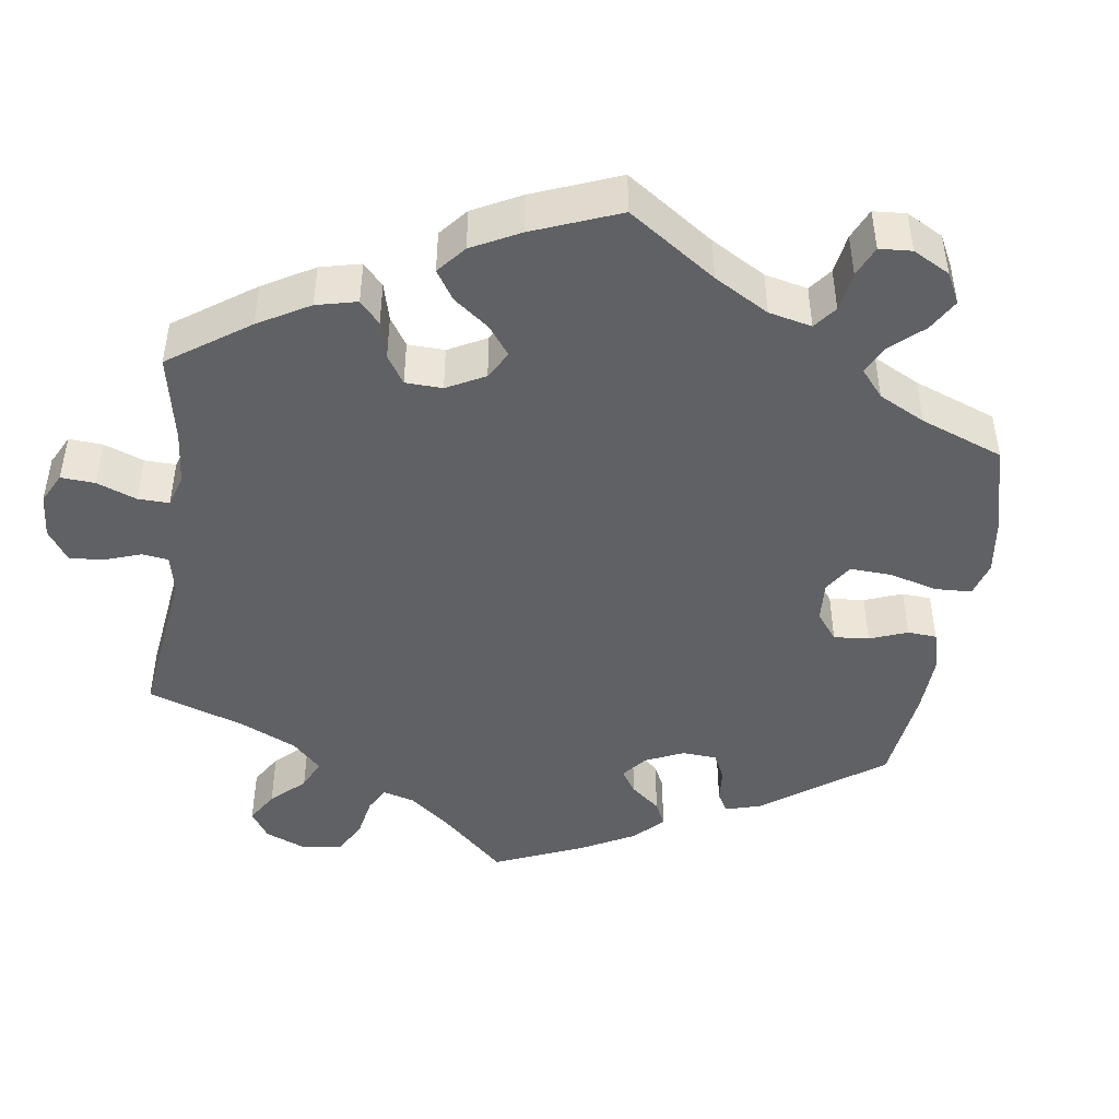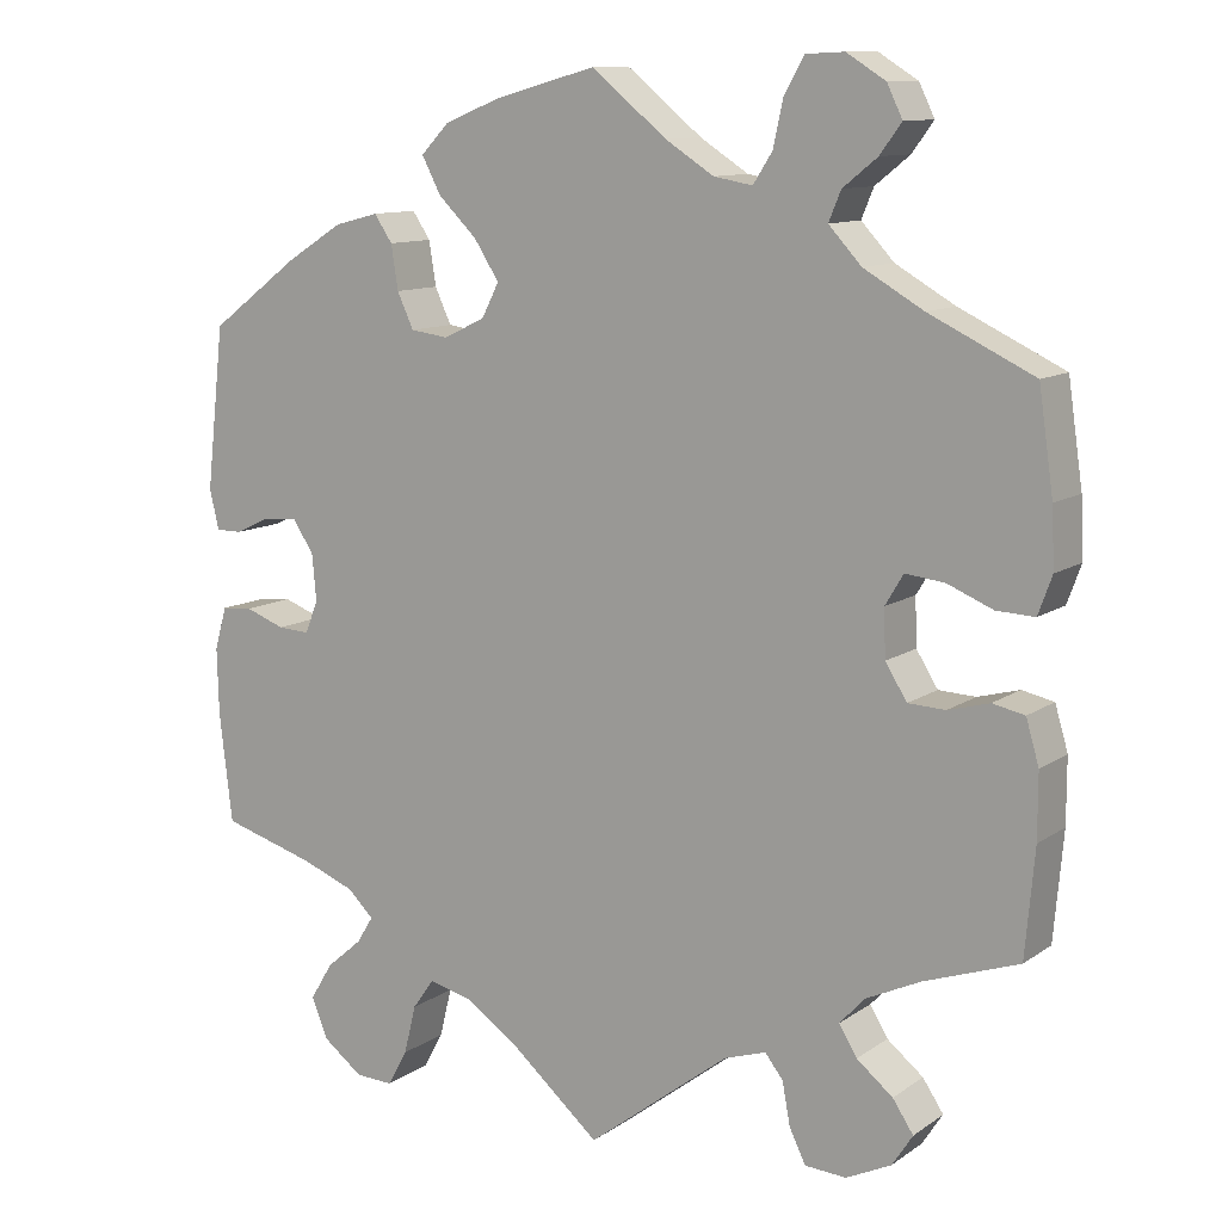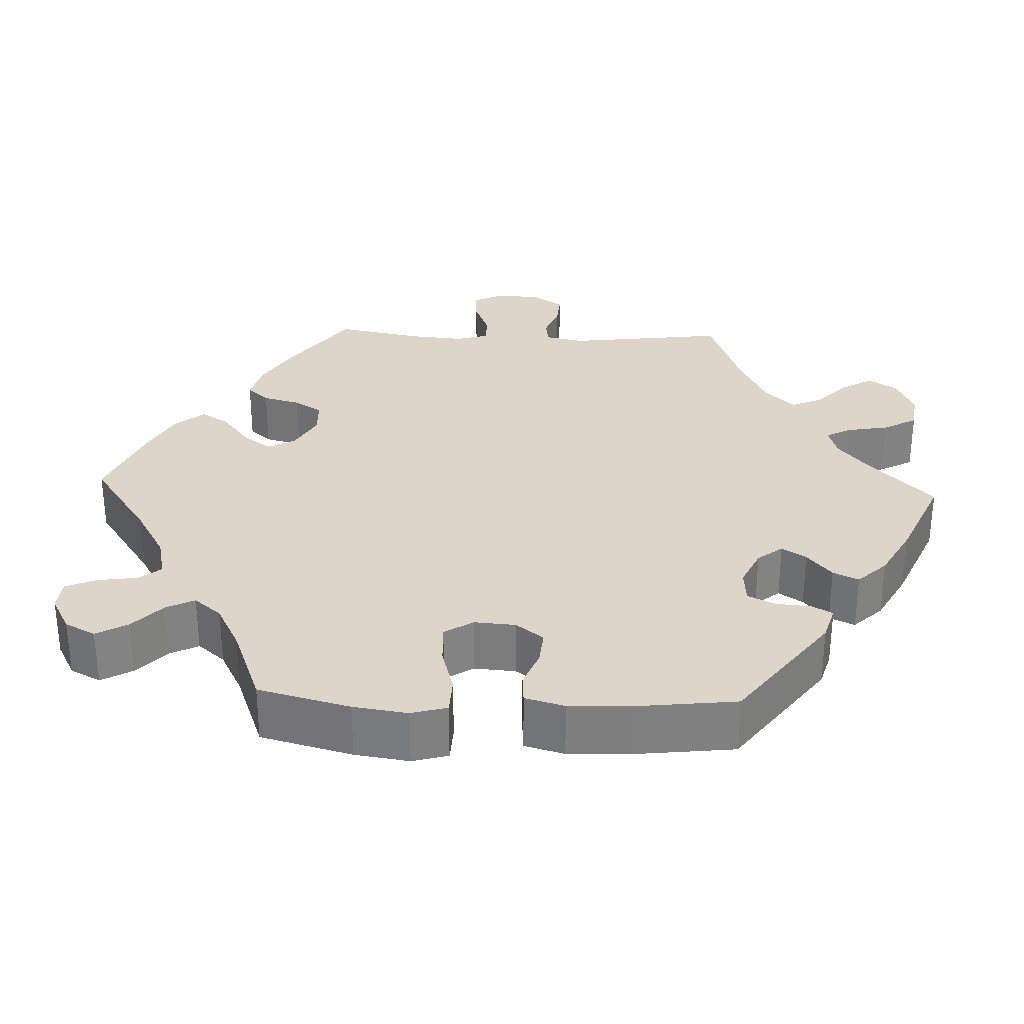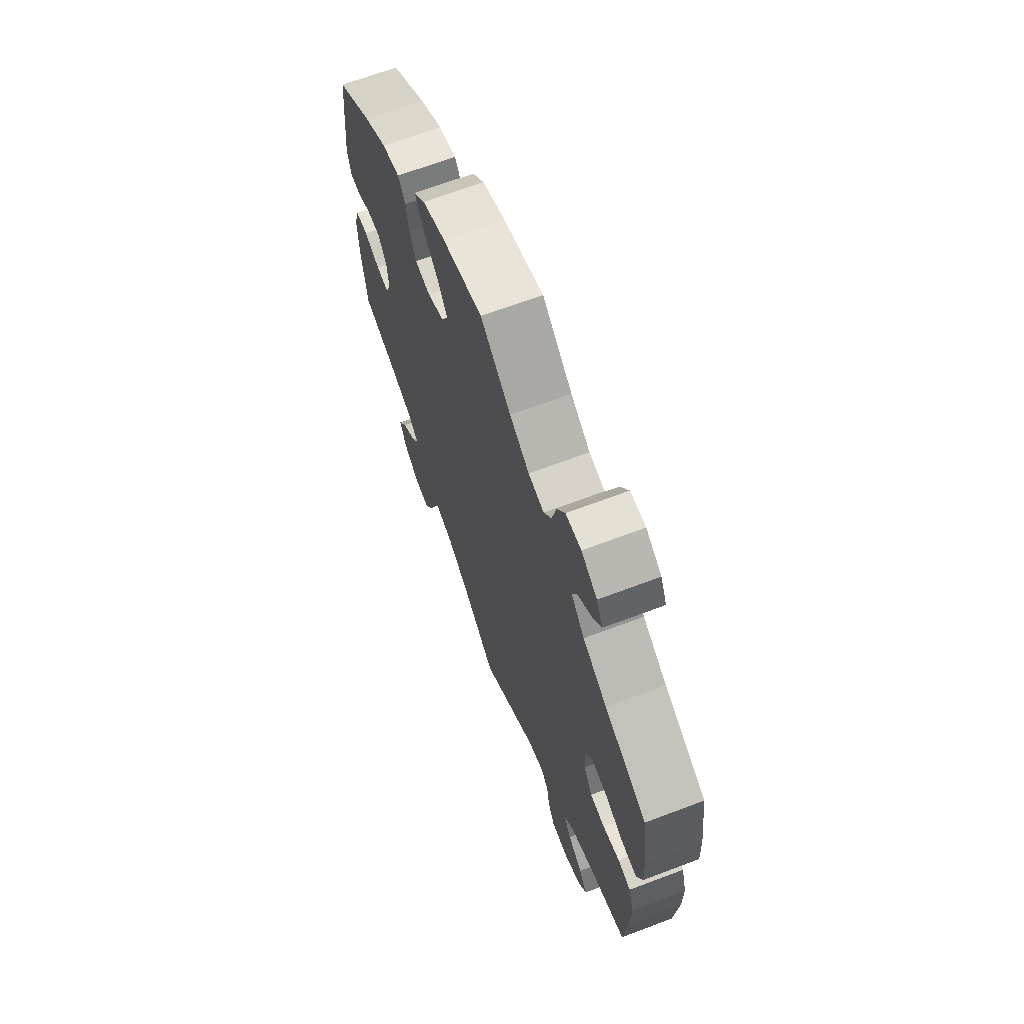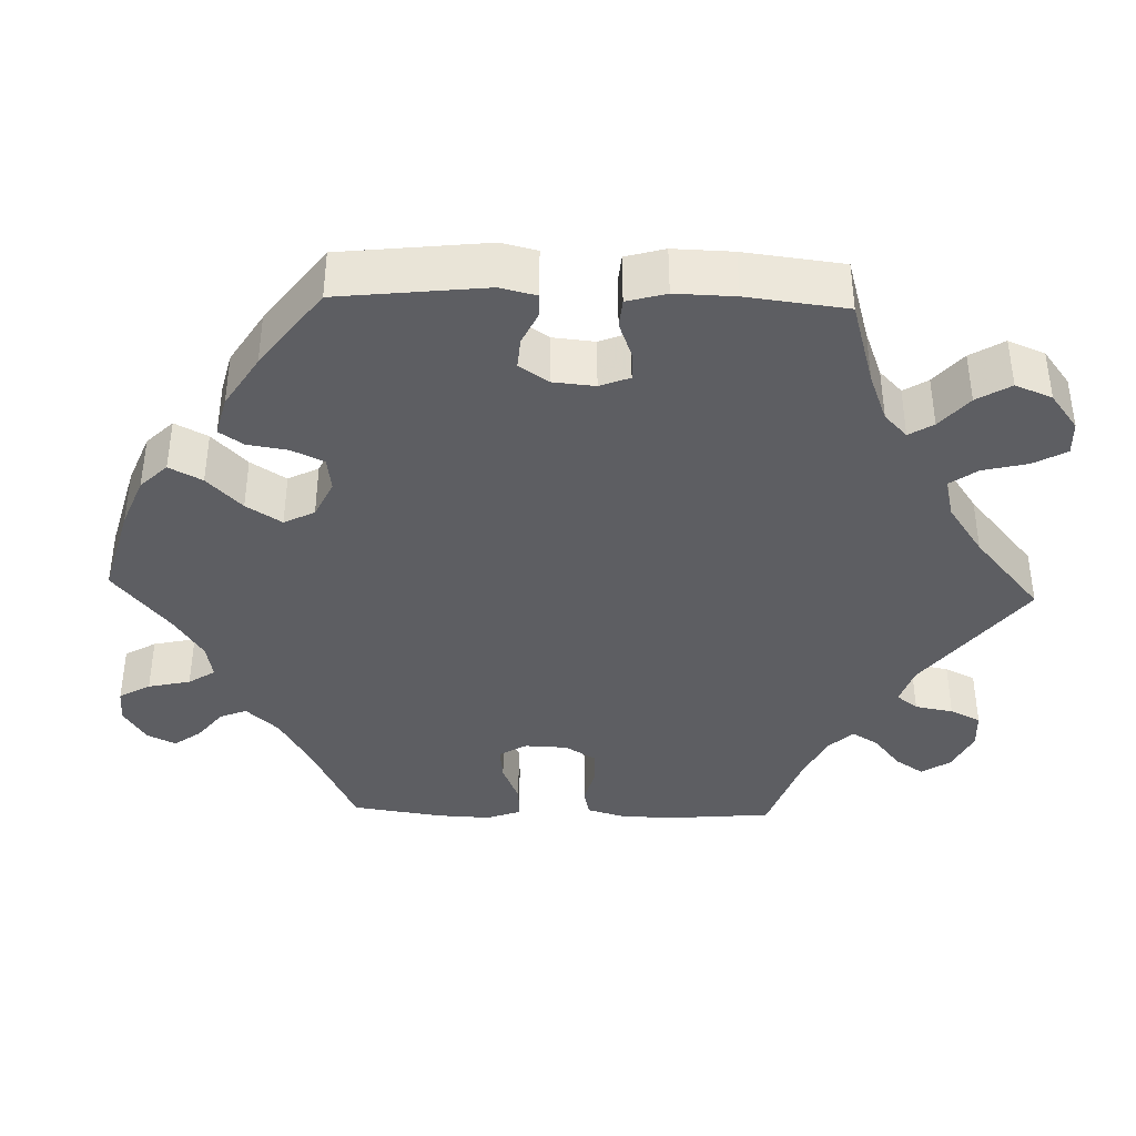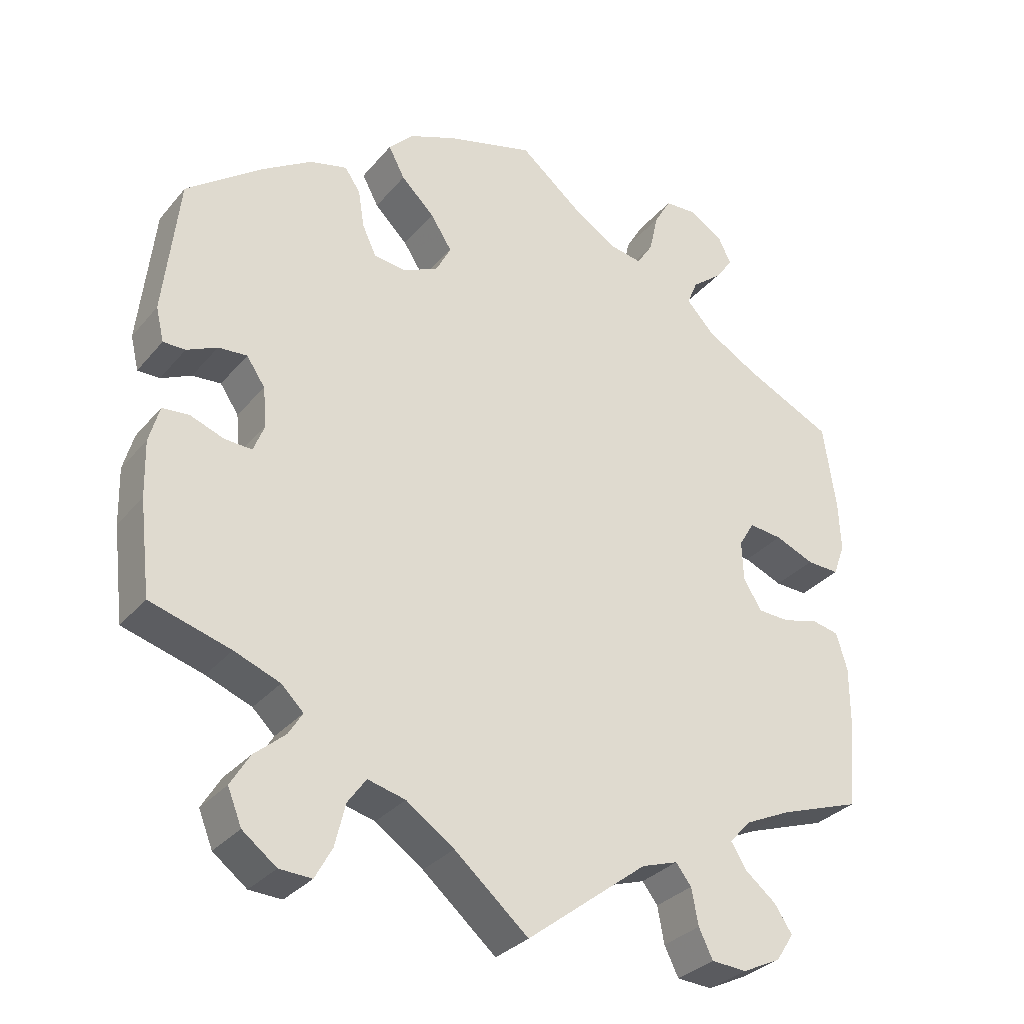
<metadata>
{"format":"obj","ext":"obj","renderer":"f3d","projection":"perspective","resolution":1024,"background":"white","views":[{"elev":-45.4,"azim":-68.3,"up":"+Y"},{"elev":11.0,"azim":-147.8,"up":"+Z"},{"elev":30.2,"azim":32.4,"up":"+Y"},{"elev":67.6,"azim":-110.7,"up":"+Z"},{"elev":-39.0,"azim":88.1,"up":"+Y"},{"elev":-31.4,"azim":147.3,"up":"+Z"}]}
</metadata>
<code>
v -0.512 0.07 -0.165
v -0.512 0.07 -0.09
v -0.497 0.07 -0.039
v -0.46 0.07 -0.031
v -0.412 0.07 -0.044
v -0.369 0.07 -0.042
v -0.344 0.07 -0.002
v -0.342 0.07 0.053
v -0.363 0.07 0.088
v -0.408 0.07 0.083
v -0.461 0.07 0.061
v -0.505 0.07 0.059
v -0.521 0.07 0.103
v -0.518 0.07 0.171
v -0.501 0.07 0.288
v -0.38 0.07 0.346
v -0.311 0.07 0.386
v -0.273 0.07 0.427
v -0.287 0.07 0.461
v -0.327 0.07 0.493
v -0.352 0.07 0.527
v -0.334 0.07 0.564
v -0.289 0.07 0.592
v -0.245 0.07 0.59
v -0.222 0.07 0.55
v -0.21 0.07 0.496
v -0.188 0.07 0.462
v -0.143 0.07 0.47
v -0.087 0.07 0.506
v 0 0.07 0.577
v 0.117 0.07 0.545
v 0.182 0.07 0.519
v 0.215 0.07 0.485
v 0.193 0.07 0.443
v 0.148 0.07 0.399
v 0.119 0.07 0.354
v 0.139 0.07 0.315
v 0.187 0.07 0.292
v 0.231 0.07 0.298
v 0.25 0.07 0.339
v 0.258 0.07 0.39
v 0.279 0.07 0.421
v 0.33 0.07 0.408
v 0.397 0.07 0.366
v 0.5 0.07 0.289
v 0.521 0.07 0.101
v 0.51 0.07 0.055
v 0.48 0.07 0.055
v 0.439 0.07 0.074
v 0.4 0.07 0.077
v 0.375 0.07 0.04
v 0.37 0.07 -0.014
v 0.385 0.07 -0.052
v 0.422 0.07 -0.05
v 0.468 0.07 -0.033
v 0.504 0.07 -0.036
v 0.518 0.07 -0.086
v 0.516 0.07 -0.162
v 0.501 0.07 -0.289
v 0.392 0.07 -0.321
v 0.33 0.07 -0.345
v 0.3 0.07 -0.374
v 0.319 0.07 -0.405
v 0.361 0.07 -0.441
v 0.387 0.07 -0.484
v 0.368 0.07 -0.531
v 0.322 0.07 -0.566
v 0.278 0.07 -0.568
v 0.255 0.07 -0.526
v 0.241 0.07 -0.469
v 0.216 0.07 -0.434
v 0.165 0.07 -0.447
v 0.1 0.07 -0.492
v 0 0.07 -0.578
v -0.164 0.07 -0.452
v -0.213 0.07 -0.436
v -0.234 0.07 -0.463
v -0.243 0.07 -0.512
v -0.262 0.07 -0.551
v -0.31 0.07 -0.554
v -0.362 0.07 -0.529
v -0.386 0.07 -0.492
v -0.362 0.07 -0.456
v -0.32 0.07 -0.422
v -0.299 0.07 -0.388
v -0.329 0.07 -0.356
v -0.391 0.07 -0.327
v -0.501 0.07 -0.289
v -0.512 0 -0.165
v -0.512 0 -0.09
v -0.497 0 -0.039
v -0.46 0 -0.031
v -0.412 0 -0.044
v -0.369 0 -0.042
v -0.344 0 -0.002
v -0.342 0 0.053
v -0.363 0 0.088
v -0.408 0 0.083
v -0.461 0 0.061
v -0.505 0 0.059
v -0.521 0 0.103
v -0.518 0 0.171
v -0.501 0 0.288
v -0.38 0 0.346
v -0.311 0 0.386
v -0.273 0 0.427
v -0.287 0 0.461
v -0.327 0 0.493
v -0.352 0 0.527
v -0.334 0 0.564
v -0.289 0 0.592
v -0.245 0 0.59
v -0.222 0 0.55
v -0.21 0 0.496
v -0.188 0 0.462
v -0.143 0 0.47
v -0.087 0 0.506
v 0 0 0.577
v 0.117 0 0.545
v 0.182 0 0.519
v 0.215 0 0.485
v 0.193 0 0.443
v 0.148 0 0.399
v 0.119 0 0.354
v 0.139 0 0.315
v 0.187 0 0.292
v 0.231 0 0.298
v 0.25 0 0.339
v 0.258 0 0.39
v 0.279 0 0.421
v 0.33 0 0.408
v 0.397 0 0.366
v 0.5 0 0.289
v 0.521 0 0.101
v 0.51 0 0.055
v 0.48 0 0.055
v 0.439 0 0.074
v 0.4 0 0.077
v 0.375 0 0.04
v 0.37 0 -0.014
v 0.385 0 -0.052
v 0.422 0 -0.05
v 0.468 0 -0.033
v 0.504 0 -0.036
v 0.518 0 -0.086
v 0.516 0 -0.162
v 0.501 0 -0.289
v 0.392 0 -0.321
v 0.33 0 -0.345
v 0.3 0 -0.374
v 0.319 0 -0.405
v 0.361 0 -0.441
v 0.387 0 -0.484
v 0.368 0 -0.531
v 0.322 0 -0.566
v 0.278 0 -0.568
v 0.255 0 -0.526
v 0.241 0 -0.469
v 0.216 0 -0.434
v 0.165 0 -0.447
v 0.1 0 -0.492
v 0 0 -0.578
v -0.164 0 -0.452
v -0.213 0 -0.436
v -0.234 0 -0.463
v -0.243 0 -0.512
v -0.262 0 -0.551
v -0.31 0 -0.554
v -0.362 0 -0.529
v -0.386 0 -0.492
v -0.362 0 -0.456
v -0.32 0 -0.422
v -0.299 0 -0.388
v -0.329 0 -0.356
v -0.391 0 -0.327
v -0.501 0 -0.289
f 87 88 1 2
f 86 87 2 3
f 85 86 3 4
f 81 82 83 84
f 81 84 85
f 80 81 85
f 77 78 79 80
f 76 77 80 85
f 75 76 85 4
f 73 74 75 4
f 67 68 69 70
f 67 70 71
f 66 67 71
f 63 64 65 66
f 62 63 66 71
f 61 62 71 72
f 57 58 59 60
f 57 60 61
f 54 55 56 57
f 53 54 57 61
f 52 53 61 72
f 46 47 48 49
f 46 49 50
f 45 46 50
f 44 45 50 51
f 40 41 42 43
f 39 40 43 44
f 32 33 34 35
f 32 35 36
f 29 30 31 32
f 28 29 32 36
f 27 28 36 37
f 23 24 25 26
f 23 26 27
f 22 23 27
f 19 20 21 22
f 19 22 27
f 18 19 27 37
f 13 14 15 16
f 13 16 17
f 10 11 12 13
f 9 10 13 17
f 8 9 17 18
f 72 73 4 5
f 52 72 5 6
f 39 44 51 52
f 38 39 52 6
f 37 38 6 7
f 7 8 18 37
f 90 89 176 175
f 91 90 175 174
f 92 91 174 173
f 172 171 170 169
f 173 172 169
f 173 169 168
f 168 167 166 165
f 173 168 165 164
f 92 173 164 163
f 92 163 162 161
f 158 157 156 155
f 159 158 155
f 159 155 154
f 154 153 152 151
f 159 154 151 150
f 160 159 150 149
f 148 147 146 145
f 149 148 145
f 145 144 143 142
f 149 145 142 141
f 160 149 141 140
f 137 136 135 134
f 138 137 134
f 138 134 133
f 139 138 133 132
f 131 130 129 128
f 132 131 128 127
f 123 122 121 120
f 124 123 120
f 120 119 118 117
f 124 120 117 116
f 125 124 116 115
f 114 113 112 111
f 115 114 111
f 115 111 110
f 110 109 108 107
f 115 110 107
f 125 115 107 106
f 104 103 102 101
f 105 104 101
f 101 100 99 98
f 105 101 98 97
f 106 105 97 96
f 93 92 161 160
f 94 93 160 140
f 140 139 132 127
f 94 140 127 126
f 95 94 126 125
f 125 106 96 95
f 1 89 90 2
f 2 90 91 3
f 3 91 92 4
f 4 92 93 5
f 5 93 94 6
f 6 94 95 7
f 7 95 96 8
f 8 96 97 9
f 9 97 98 10
f 10 98 99 11
f 11 99 100 12
f 12 100 101 13
f 13 101 102 14
f 14 102 103 15
f 15 103 104 16
f 16 104 105 17
f 17 105 106 18
f 18 106 107 19
f 19 107 108 20
f 20 108 109 21
f 21 109 110 22
f 22 110 111 23
f 23 111 112 24
f 24 112 113 25
f 25 113 114 26
f 26 114 115 27
f 27 115 116 28
f 28 116 117 29
f 29 117 118 30
f 30 118 119 31
f 31 119 120 32
f 32 120 121 33
f 33 121 122 34
f 34 122 123 35
f 35 123 124 36
f 36 124 125 37
f 37 125 126 38
f 38 126 127 39
f 39 127 128 40
f 40 128 129 41
f 41 129 130 42
f 42 130 131 43
f 43 131 132 44
f 44 132 133 45
f 45 133 134 46
f 46 134 135 47
f 47 135 136 48
f 48 136 137 49
f 49 137 138 50
f 50 138 139 51
f 51 139 140 52
f 52 140 141 53
f 53 141 142 54
f 54 142 143 55
f 55 143 144 56
f 56 144 145 57
f 57 145 146 58
f 58 146 147 59
f 59 147 148 60
f 60 148 149 61
f 61 149 150 62
f 62 150 151 63
f 63 151 152 64
f 64 152 153 65
f 65 153 154 66
f 66 154 155 67
f 67 155 156 68
f 68 156 157 69
f 69 157 158 70
f 70 158 159 71
f 71 159 160 72
f 72 160 161 73
f 73 161 162 74
f 74 162 163 75
f 75 163 164 76
f 76 164 165 77
f 77 165 166 78
f 78 166 167 79
f 79 167 168 80
f 80 168 169 81
f 81 169 170 82
f 82 170 171 83
f 83 171 172 84
f 84 172 173 85
f 85 173 174 86
f 86 174 175 87
f 87 175 176 88
f 88 176 89 1

</code>
